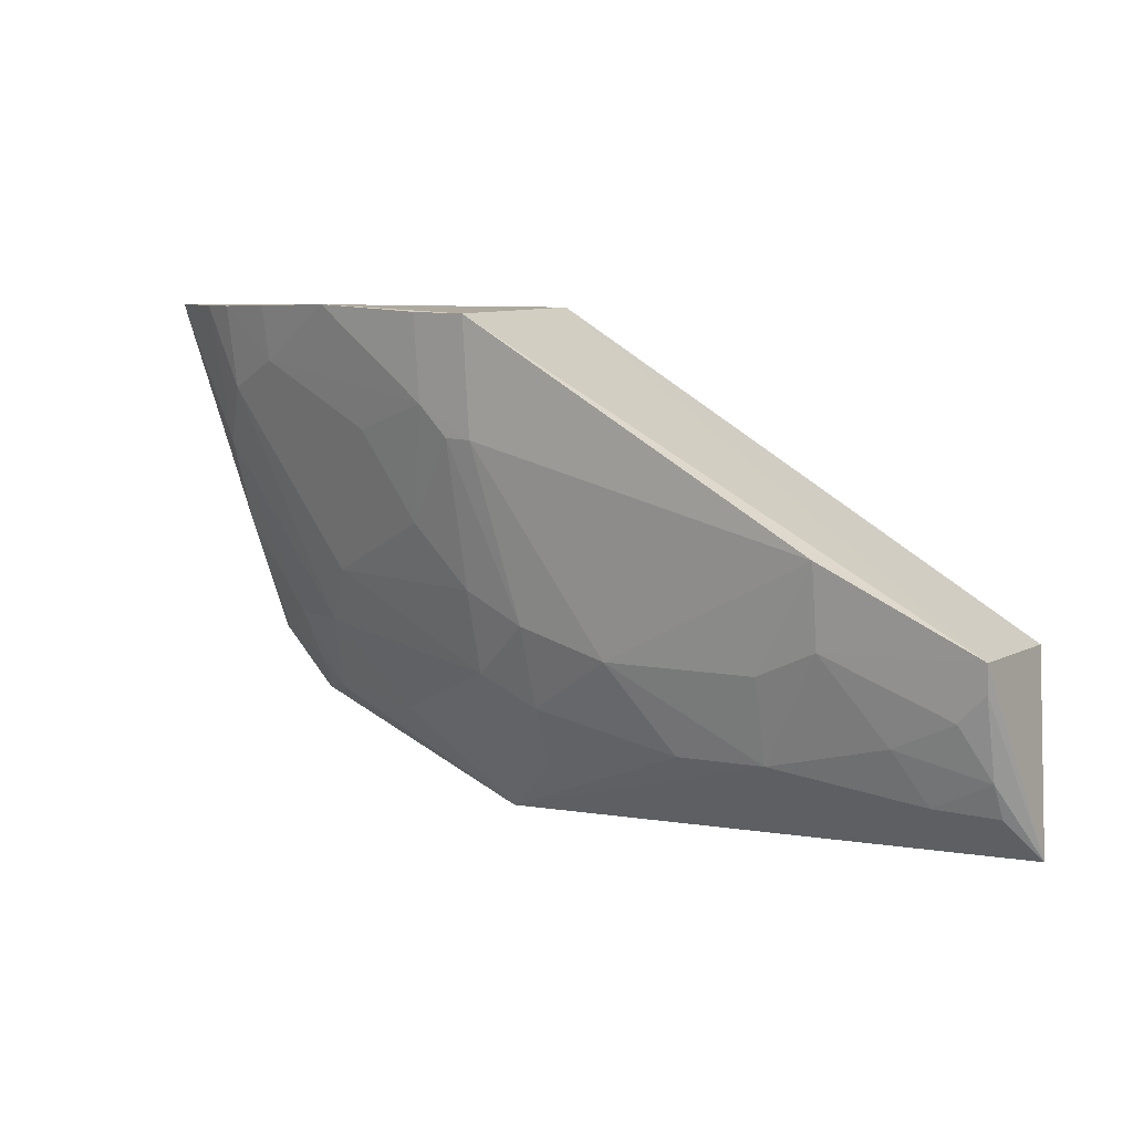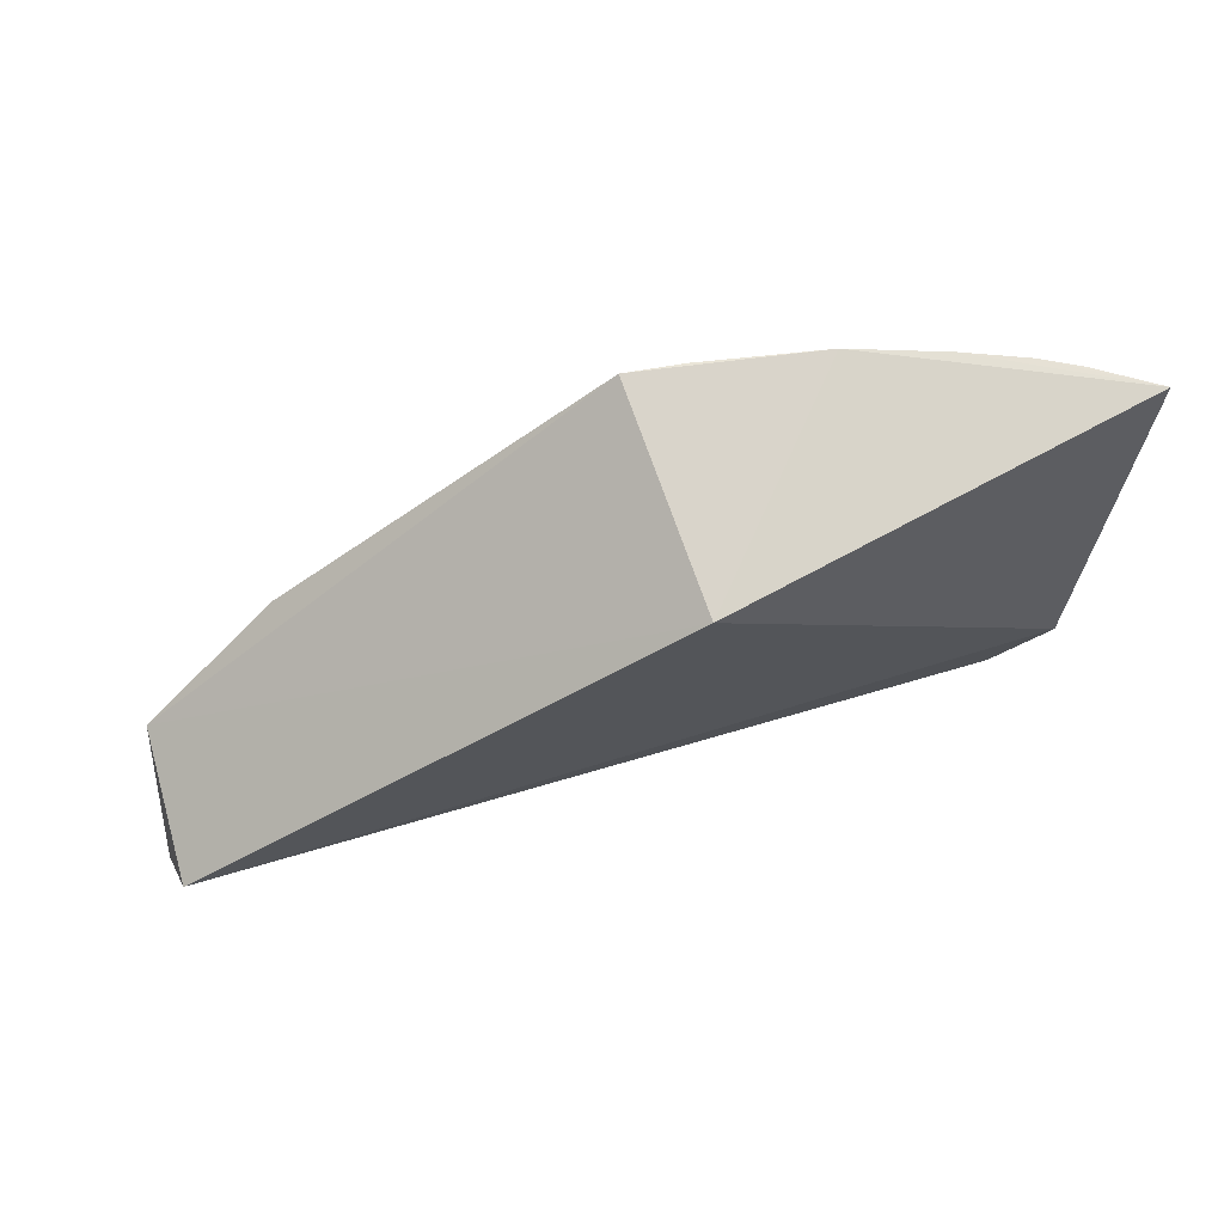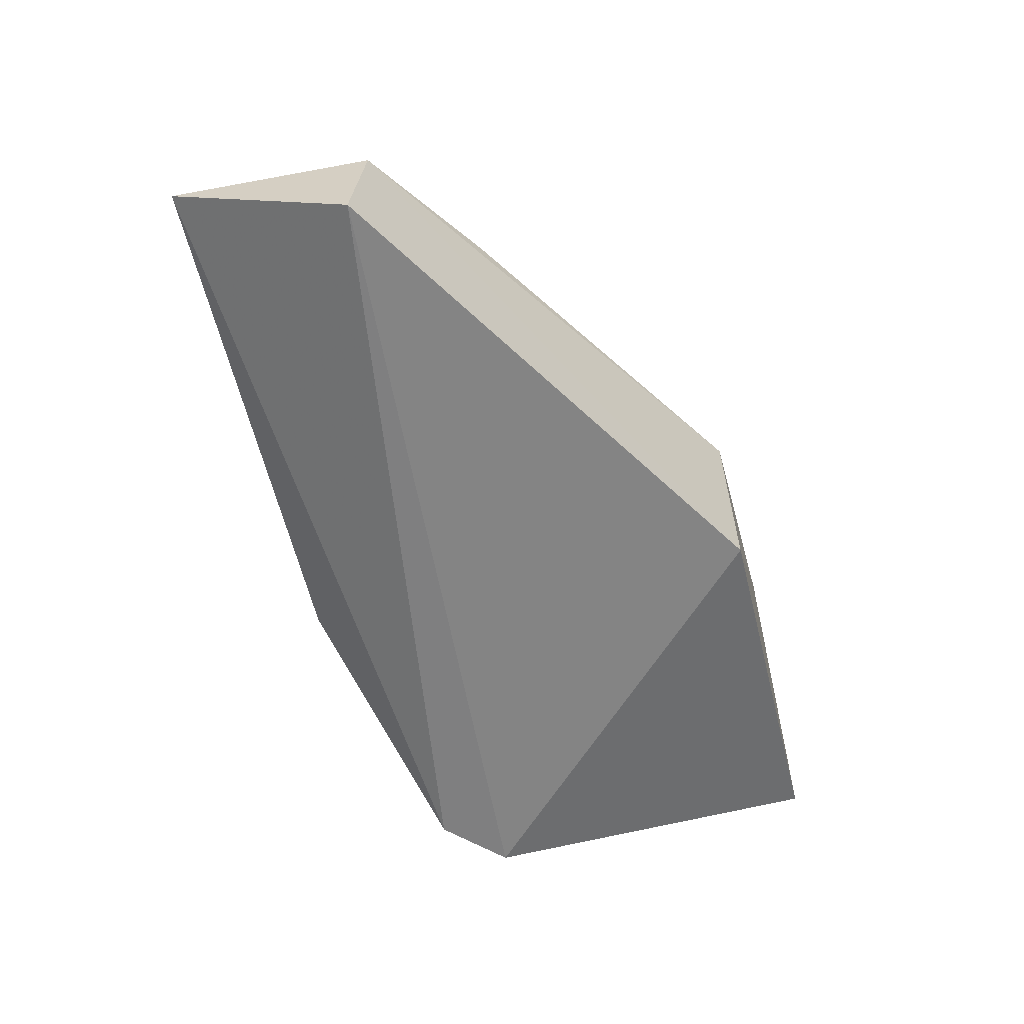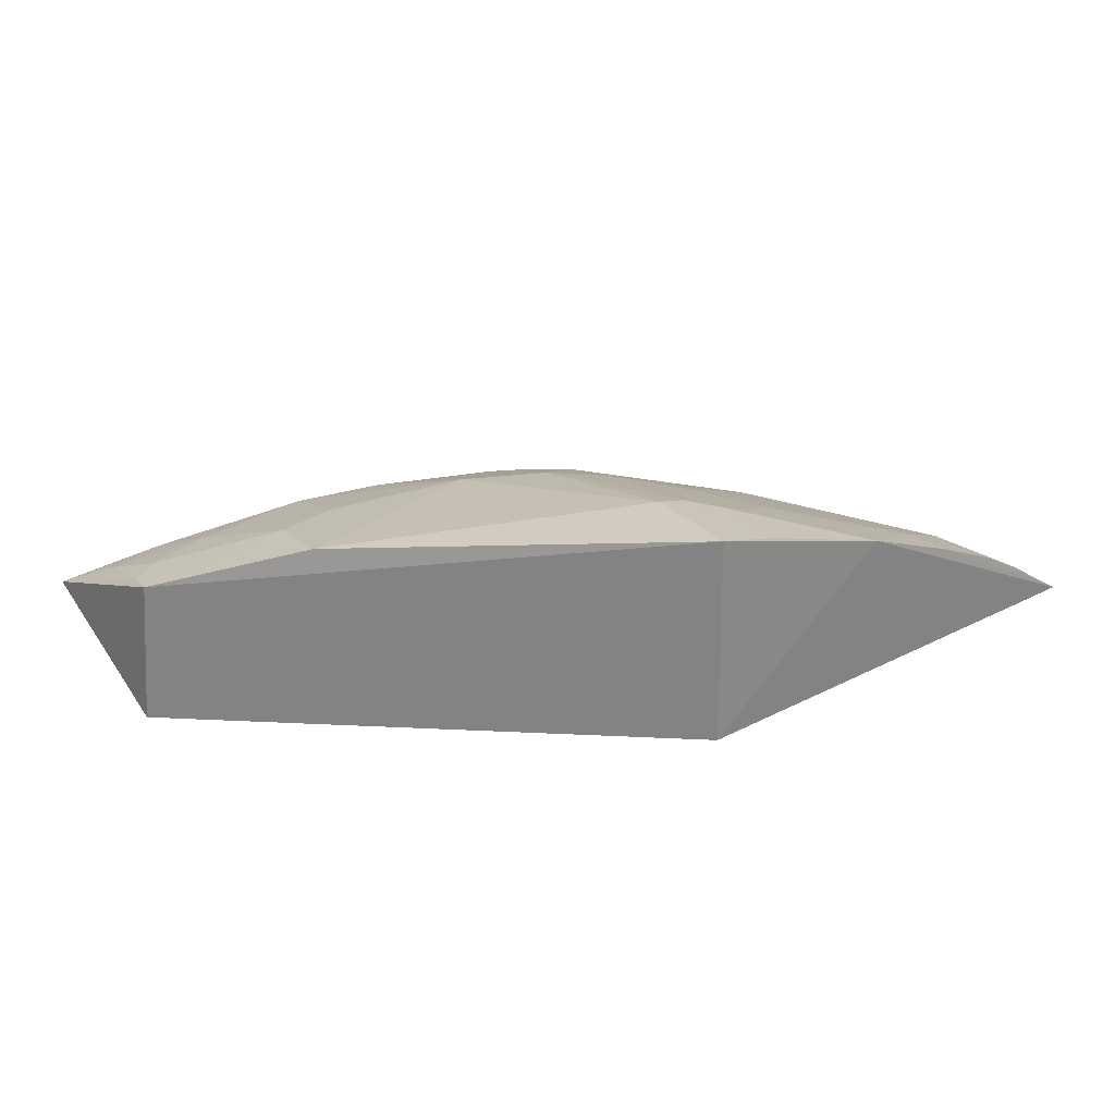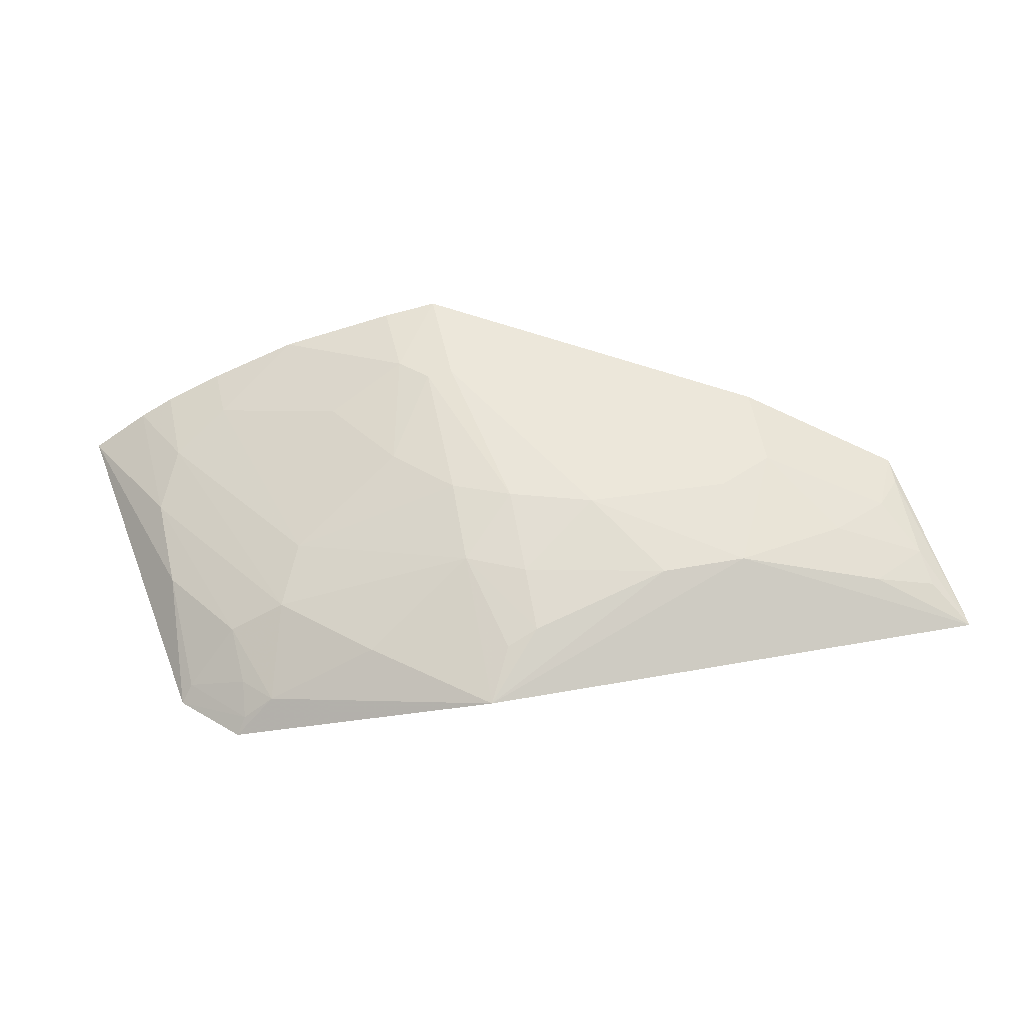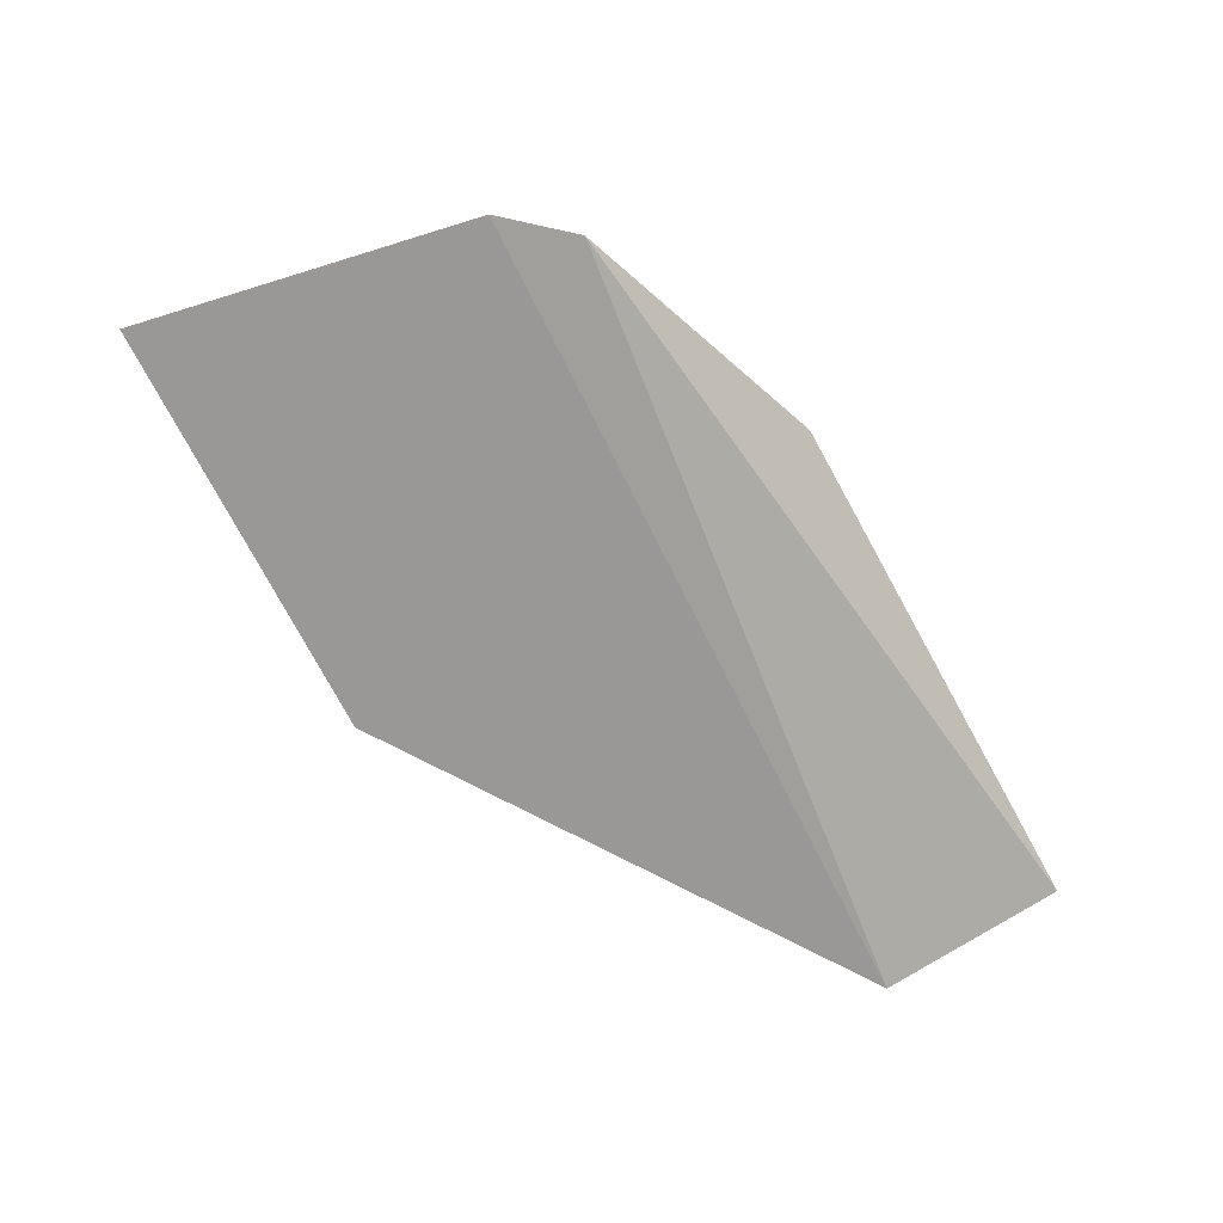
<metadata>
{"format":"obj","ext":"obj","renderer":"f3d","projection":"perspective","resolution":1024,"background":"white","views":[{"elev":8.2,"azim":-154.3,"up":"+Z"},{"elev":73.9,"azim":-18.9,"up":"+Z"},{"elev":-59.5,"azim":-76.1,"up":"+Y"},{"elev":28.1,"azim":-27.8,"up":"+Y"},{"elev":44.4,"azim":168.7,"up":"+Y"},{"elev":-70.8,"azim":119.6,"up":"+Y"}]}
</metadata>
<code>
v 0.1811 0.265 -0.1499
v 0.1748 0.2736 -0.1452
v 0.2142 0.3079 0.02587
v 0.006477 0.3855 0.02509
v -0.2481 0.311 -0.2184
v 0.1057 0.3307 -0.1054
v 0.1782 0.3009 -0.08866
v 0.01869 0.3111 -0.2218
v 0.007576 0.2748 0.0255
v 0.1379 0.3498 0.02665
v 0.1197 0.3159 -0.134
v 0.132 0.2871 -0.1753
v 0.153 0.2672 -0.1805
v -0.05379 0.363 -0.1342
v -0.2348 0.2748 -0.126
v 0.01911 0.3789 -0.03229
v 0.1661 0.331 -0.01556
v 0.09346 0.366 0.02801
v 0.01865 0.3468 -0.1485
v 0.07577 0.3155 -0.1759
v 0.1482 0.3011 -0.1333
v 0.1461 0.2869 -0.1601
v 0.1478 0.2754 -0.1755
v -0.1279 0.3479 -0.1791
v -0.2299 0.3498 -0.1224
v -0.1578 0.3732 -0.07935
v 0.07491 0.3611 -0.03152
v 0.1801 0.3158 -0.04404
v 0.1849 0.3275 0.02563
v 0.0346 0.3807 0.02541
v -0.01109 0.3326 -0.1937
v -0.01118 0.3631 -0.1208
v -0.2301 0.3335 -0.1797
v 0.005688 0.3808 -0.03269
v -0.128 0.3623 -0.135
v 0.03321 0.3781 -0.0171
v 0.1369 0.3458 -0.0003675
v 0.04651 0.3604 -0.07534
v 0.1673 0.3372 0.02585
v 0.00524 0.3269 -0.1979
v -0.08394 0.3471 -0.1791
v -0.01112 0.3467 -0.1631
v -0.201 0.3323 -0.1942
v -0.2293 0.3466 -0.1367
v -0.1861 0.3463 -0.1655
v 0.01803 0.361 -0.1059
v -0.2323 0.3254 -0.1974
v -0.1571 0.3642 -0.1214
v -0.2161 0.3461 -0.1514
f 7 1 2
f 7 3 1
f 9 1 3
f 13 5 8
f 13 8 12
f 15 5 13
f 15 13 1
f 15 1 9
f 17 11 6
f 18 9 3
f 18 3 10
f 18 4 9
f 19 6 11
f 20 12 8
f 20 11 12
f 20 19 11
f 20 8 19
f 21 12 11
f 21 7 2
f 22 21 2
f 22 12 21
f 23 2 1
f 23 1 13
f 23 22 2
f 23 13 12
f 23 12 22
f 24 8 5
f 25 15 9
f 25 9 4
f 25 5 15
f 26 25 4
f 28 11 17
f 28 21 11
f 28 7 21
f 28 3 7
f 29 28 17
f 29 3 28
f 30 4 18
f 34 14 26
f 34 32 14
f 34 16 32
f 34 26 4
f 35 26 14
f 35 14 24
f 36 30 18
f 36 4 30
f 36 34 4
f 36 16 34
f 37 18 10
f 37 17 6
f 37 6 27
f 37 36 18
f 37 27 36
f 38 36 27
f 38 16 36
f 38 27 6
f 39 29 17
f 39 10 3
f 39 3 29
f 39 37 10
f 39 17 37
f 40 31 19
f 40 19 8
f 40 8 31
f 41 24 14
f 41 31 8
f 41 8 24
f 42 14 32
f 42 41 14
f 42 31 41
f 42 32 19
f 42 19 31
f 43 24 5
f 44 33 5
f 44 5 25
f 45 43 33
f 45 24 43
f 46 32 16
f 46 16 38
f 46 19 32
f 46 38 6
f 46 6 19
f 47 43 5
f 47 5 33
f 47 33 43
f 48 25 26
f 48 26 35
f 48 35 24
f 48 24 45
f 49 45 33
f 49 33 44
f 49 48 45
f 49 44 25
f 49 25 48

</code>
